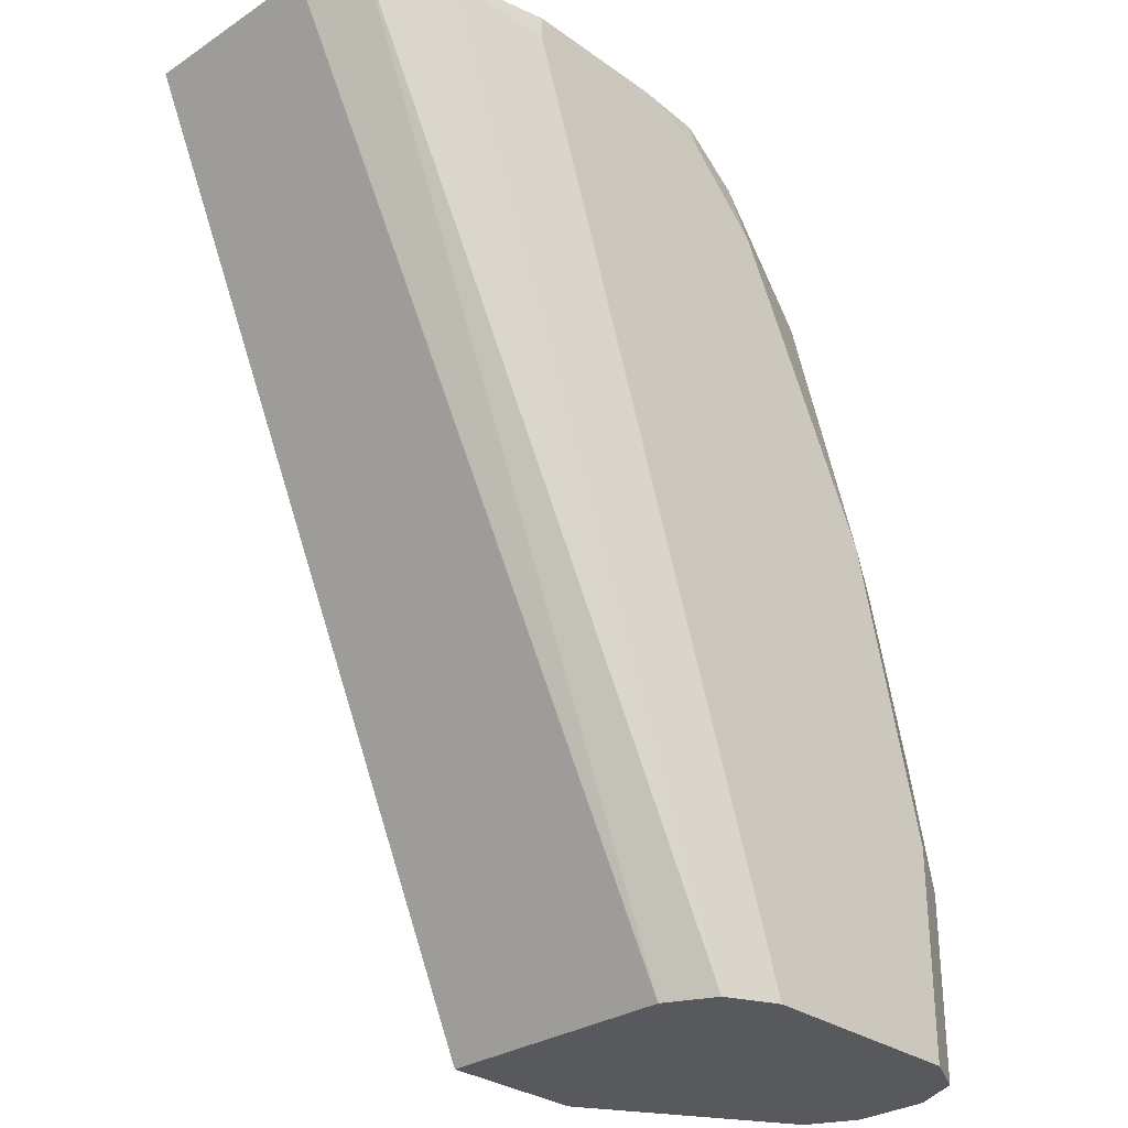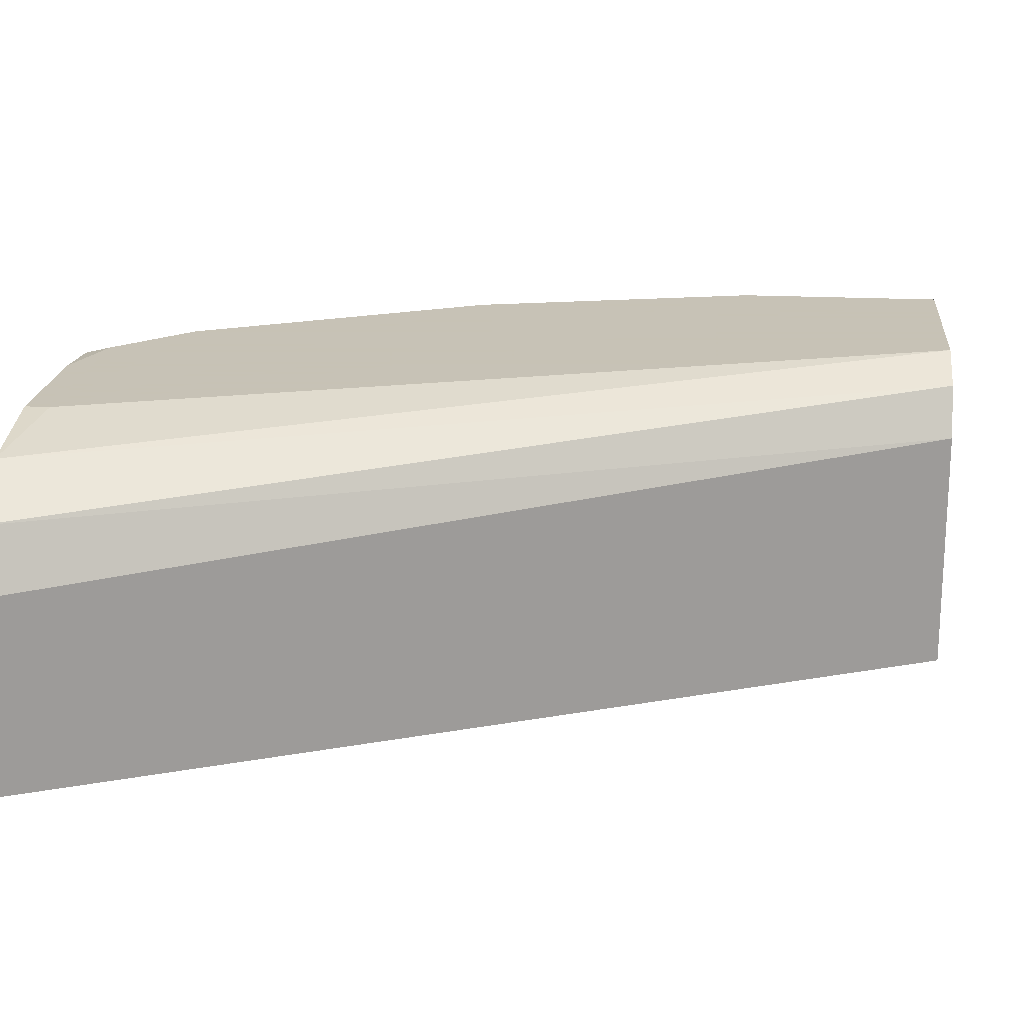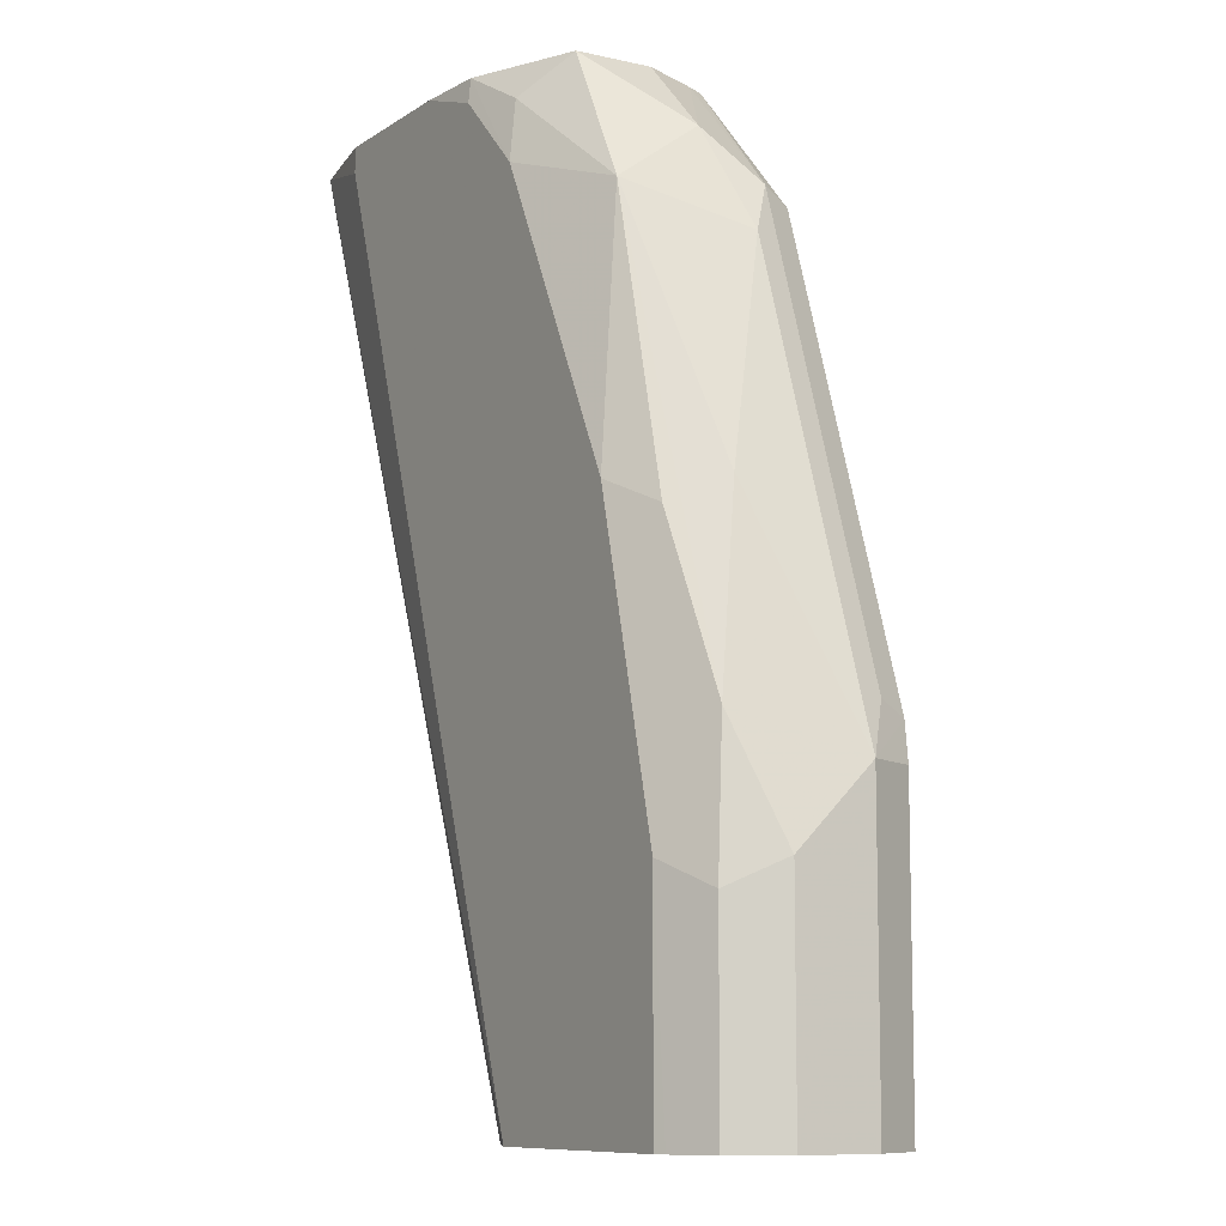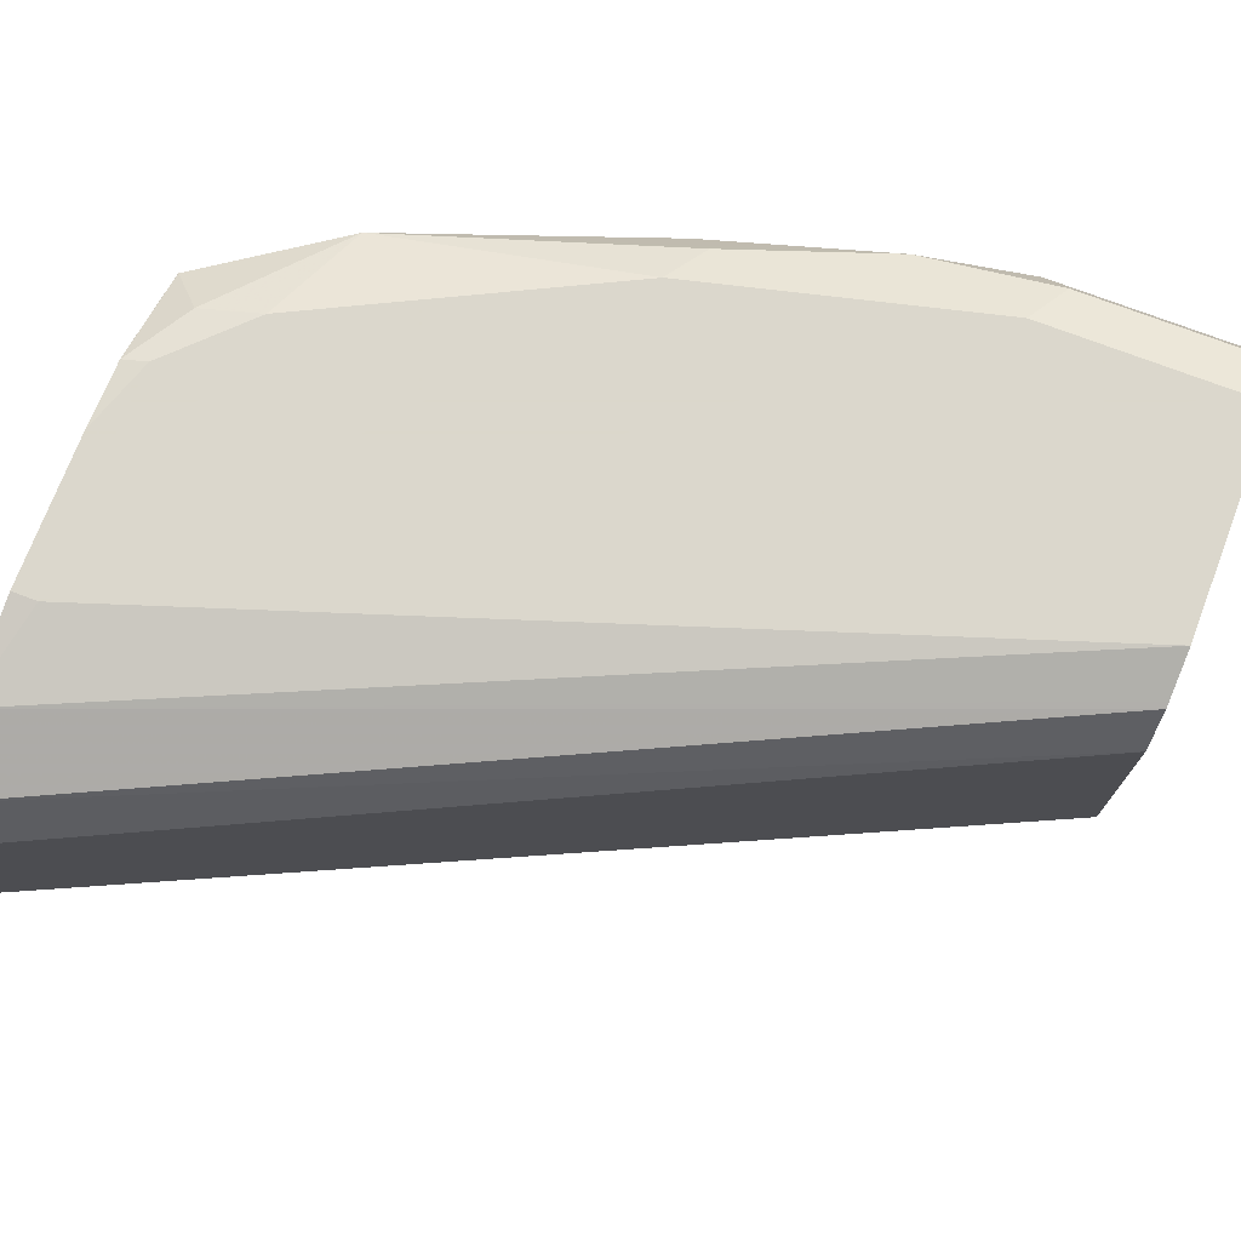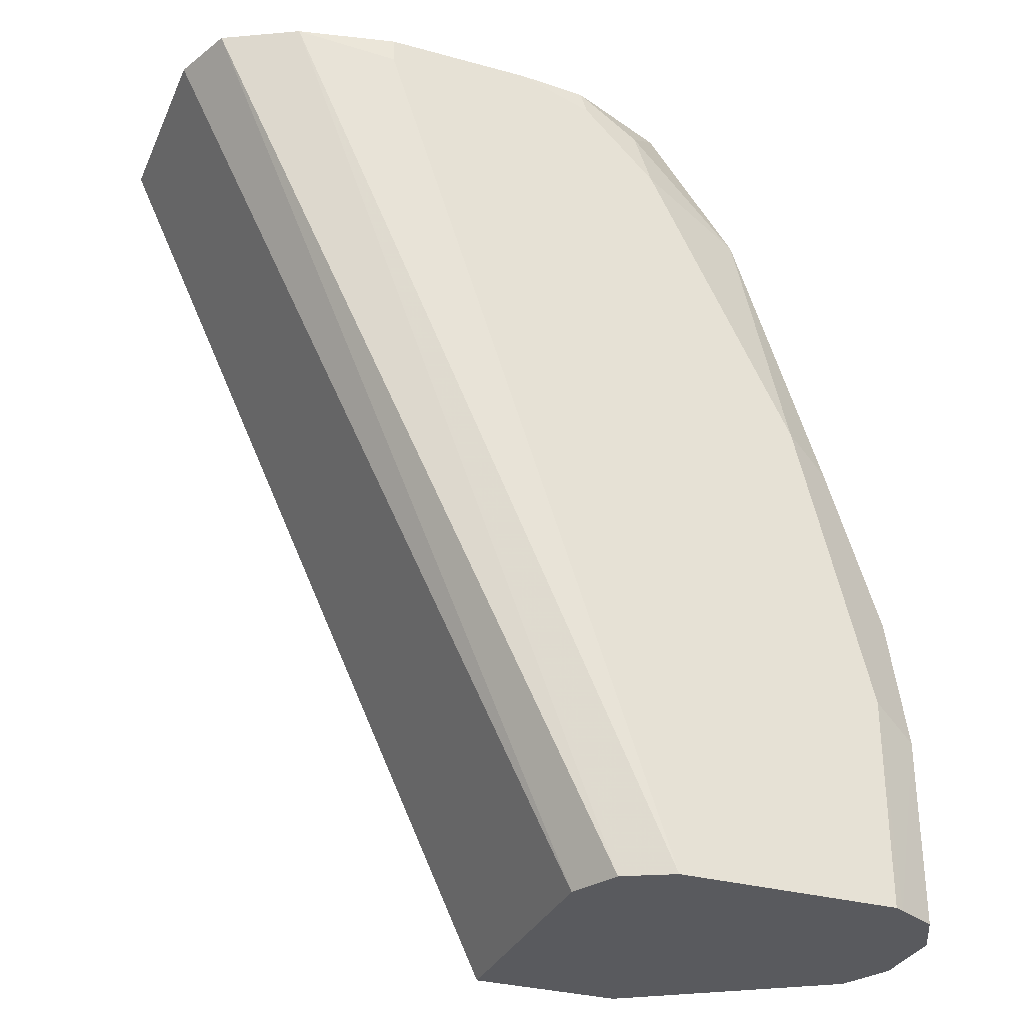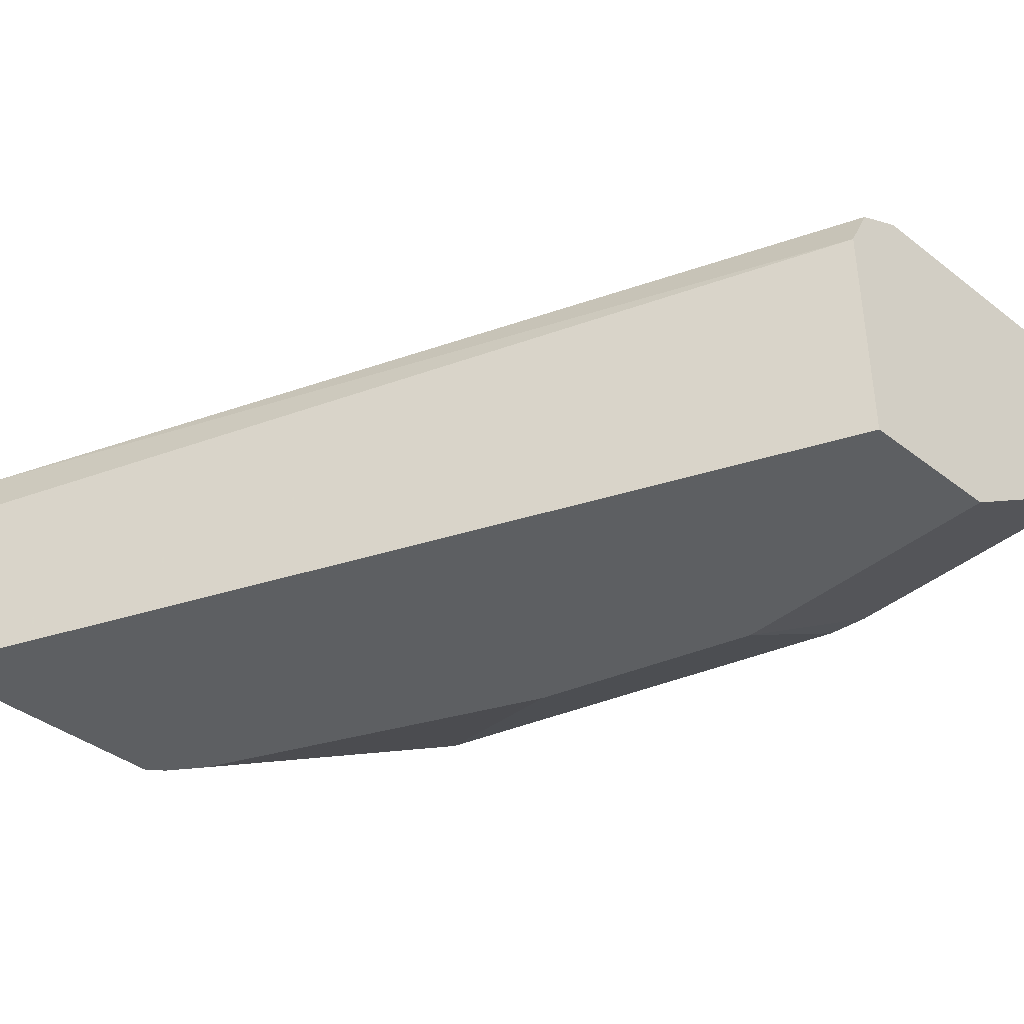
<metadata>
{"format":"obj","ext":"obj","renderer":"f3d","projection":"perspective","resolution":1024,"background":"white","views":[{"elev":-29.9,"azim":-46.2,"up":"+Y"},{"elev":19.1,"azim":-84.5,"up":"+Z"},{"elev":-9.3,"azim":58.8,"up":"+Y"},{"elev":73.4,"azim":-69.1,"up":"+Z"},{"elev":-31.6,"azim":-21.3,"up":"+Y"},{"elev":-39.7,"azim":-43.7,"up":"+Z"}]}
</metadata>
<code>
v 0.3564 0.3882 0.5873
v 0.3564 0.3882 0.6711
v 0.4739 0.3882 0.5873
v 0.5349 0.003898 0.5873
v 0.367 0.3882 0.6976
v 0.5349 0.003898 0.6923
v 0.5629 0.3882 0.6407
v 0.4811 0.3823 0.5873
v 0.5979 0.003898 0.5873
v 0.3985 0.3882 0.7146
v 0.5454 0.003898 0.7133
v 0.5664 0.3882 0.6478
v 0.6188 0.3356 0.6503
v 0.6136 0.3304 0.6372
v 0.4929 0.3672 0.5873
v 0.6818 0.003898 0.6399
v 0.5979 0.1259 0.5873
v 0.4406 0.3776 0.7237
v 0.4406 0.3882 0.7237
v 0.548 0.003898 0.7146
v 0.5664 0.003898 0.7237
v 0.5768 0.3882 0.6712
v 0.6083 0.3566 0.6713
v 0.6293 0.3147 0.6608
v 0.6923 0.1259 0.6608
v 0.6818 0.1469 0.6503
v 0.556 0.2411 0.5873
v 0.514 0.3251 0.5873
v 0.5088 0.3355 0.5873
v 0.6765 0.1416 0.6372
v 0.5664 0.2202 0.5873
v 0.6831 0.003898 0.6424
v 0.6818 0.1259 0.6399
v 0.5035 0.3882 0.7237
v 0.6608 0.003898 0.7237
v 0.5768 0.3882 0.7026
v 0.5769 0.3881 0.7028
v 0.6136 0.3304 0.708
v 0.6608 0.2202 0.6923
v 0.6765 0.1416 0.708
v 0.6923 0.09441 0.6923
v 0.6923 0.003898 0.6608
v 0.5328 0.3882 0.7216
v 0.5349 0.3776 0.7237
v 0.6647 0.003898 0.7218
v 0.6608 0.09441 0.7237
v 0.5763 0.3882 0.7029
v 0.5612 0.3723 0.7185
v 0.5664 0.3461 0.7237
v 0.6293 0.2202 0.7237
v 0.6503 0.2098 0.7133
v 0.6818 0.08392 0.7133
v 0.6923 0.003898 0.6923
v 0.6818 0.003898 0.7133
f 18 34 19
f 22 36 23
f 23 36 37
f 23 37 38
f 25 41 53
f 24 38 39
f 24 39 25
f 25 40 41
f 18 44 34
f 23 38 24
f 18 49 44
f 14 28 29
f 18 46 50
f 18 35 46
f 18 21 35
f 17 30 33
f 16 33 32
f 14 31 27
f 14 17 31
f 14 30 17
f 14 29 15
f 25 53 42
f 14 27 28
f 18 50 49
f 25 42 32
f 38 48 49
f 25 33 30
f 13 30 14
f 45 52 46
f 45 54 52
f 43 49 48
f 43 44 49
f 41 54 53
f 41 52 54
f 40 52 41
f 40 46 52
f 40 50 46
f 40 51 50
f 38 40 39
f 38 51 40
f 38 50 51
f 38 49 50
f 37 48 38
f 37 43 48
f 37 47 43
f 36 47 37
f 35 45 46
f 34 44 43
f 25 39 40
f 25 30 26
f 25 32 33
f 13 26 30
f 1 8 15
f 13 24 25
f 2 6 5
f 1 6 2
f 1 4 6
f 1 9 4
f 1 17 9
f 1 31 17
f 1 27 31
f 1 28 27
f 1 15 29
f 1 3 8
f 3 7 8
f 1 7 3
f 1 22 12
f 1 36 22
f 1 47 36
f 1 43 47
f 1 34 43
f 1 19 34
f 1 10 19
f 1 5 10
f 1 2 5
f 13 25 26
f 1 12 7
f 4 9 16
f 1 29 28
f 4 32 42
f 13 23 24
f 12 23 13
f 4 16 32
f 10 21 18
f 10 20 21
f 10 11 20
f 10 18 19
f 9 33 16
f 9 17 33
f 8 14 15
f 7 14 8
f 7 13 14
f 12 22 23
f 4 53 54
f 5 11 10
f 5 6 11
f 4 11 6
f 4 20 11
f 4 21 20
f 4 35 21
f 4 45 35
f 4 54 45
f 4 42 53
f 7 12 13

</code>
